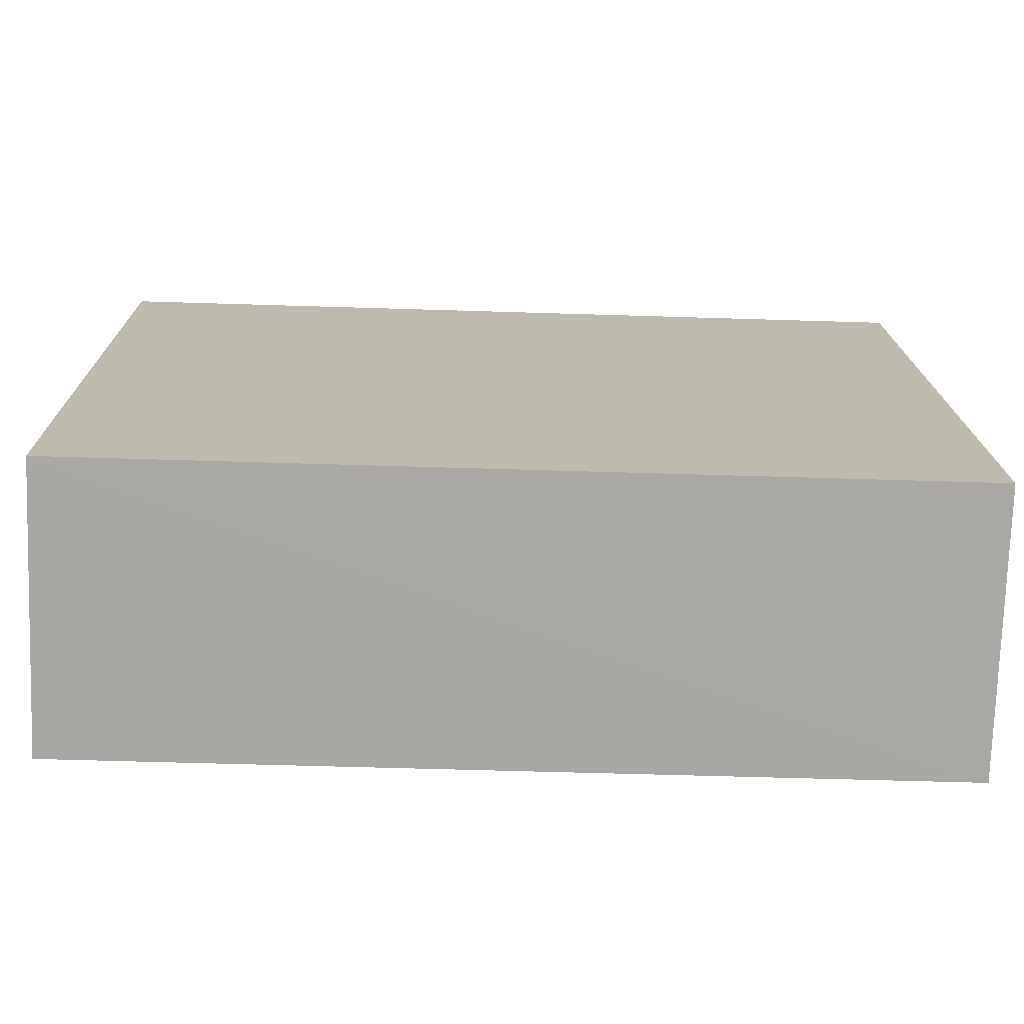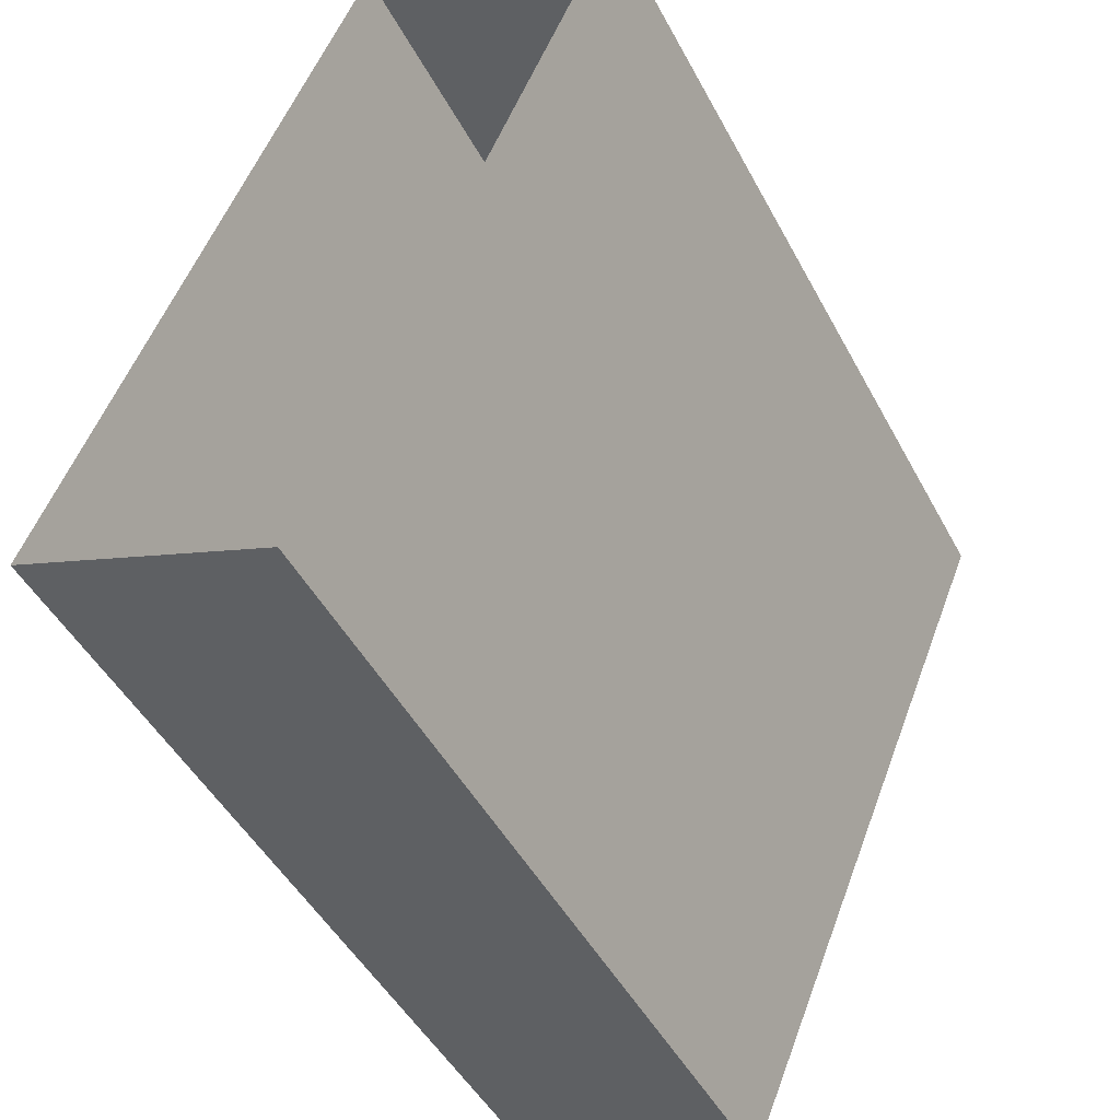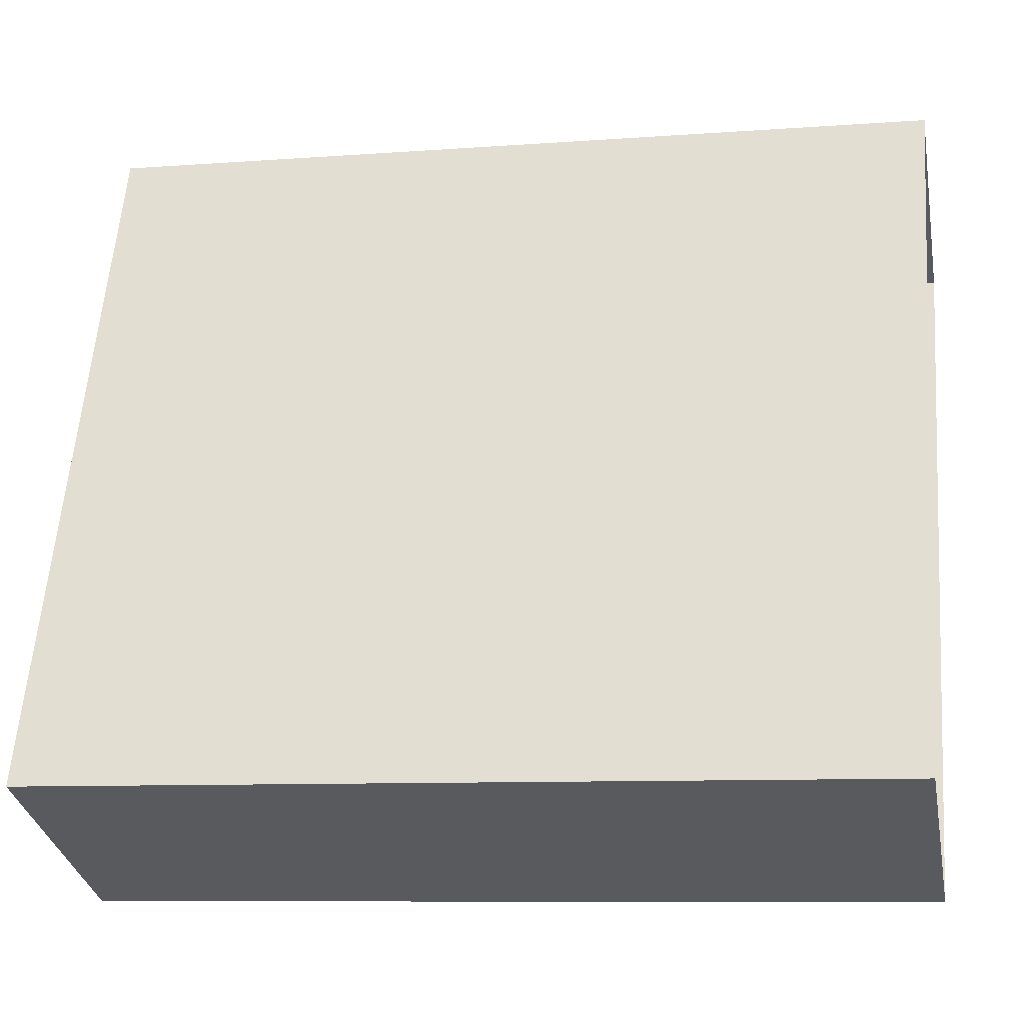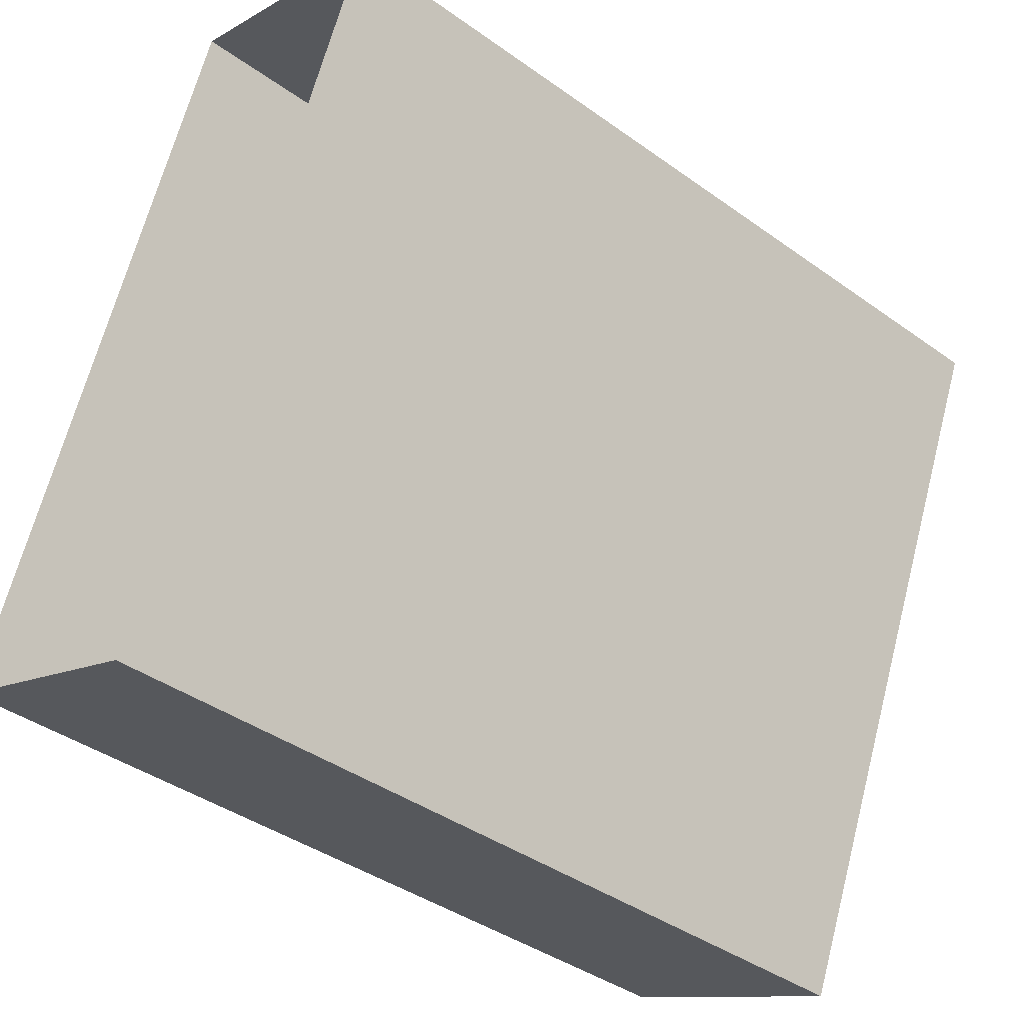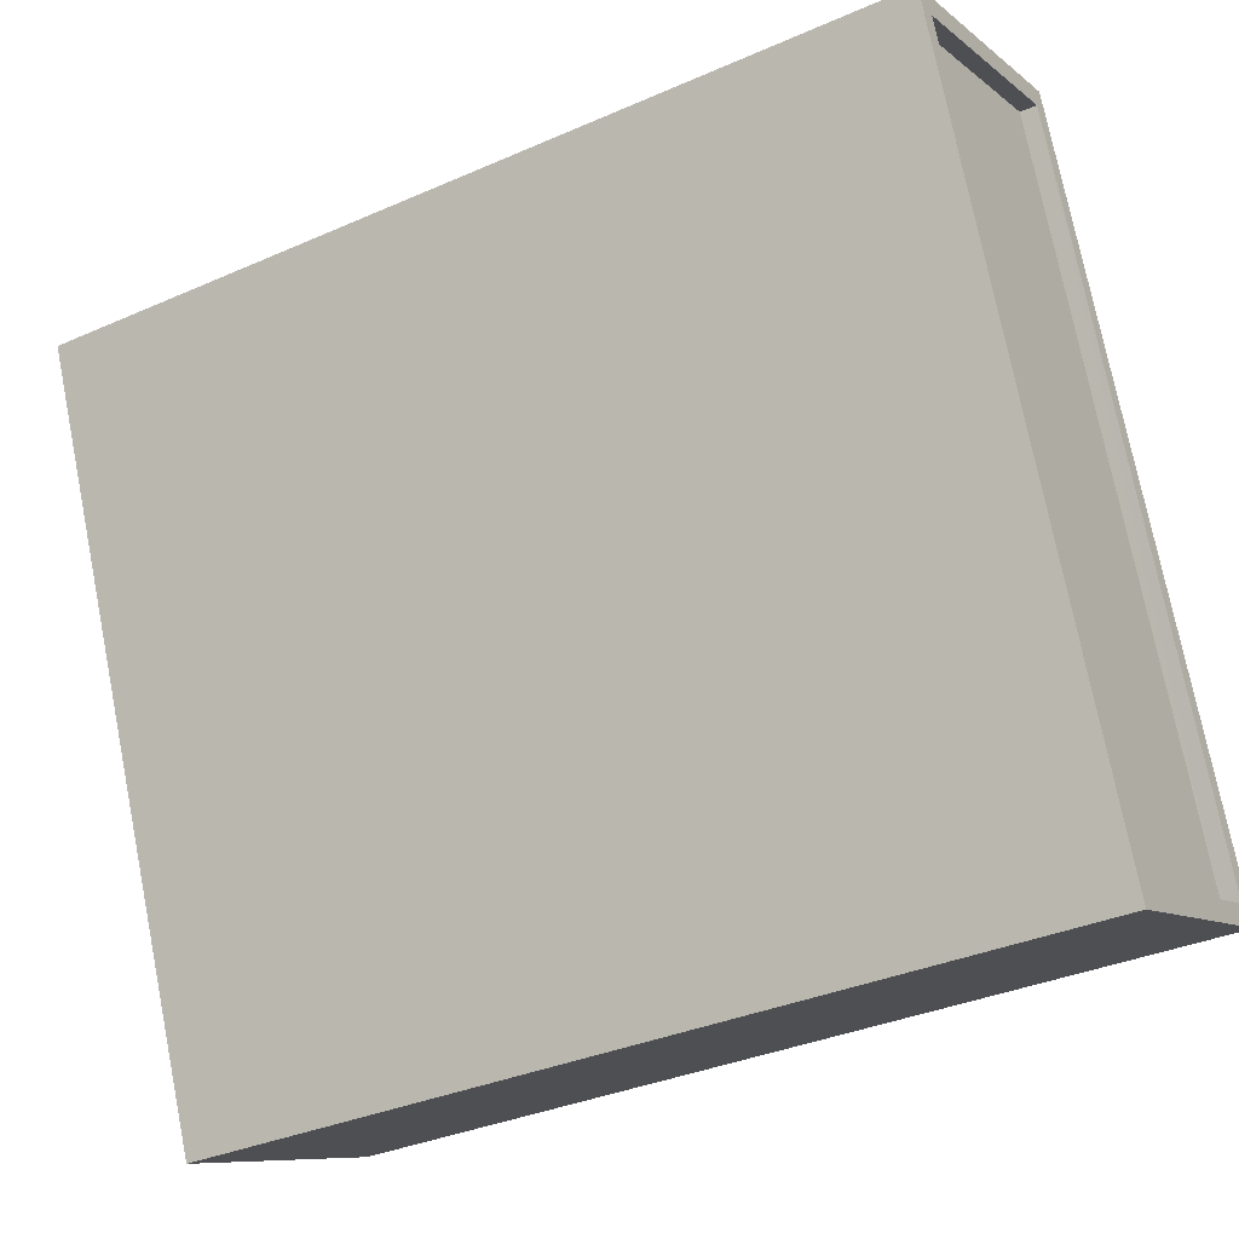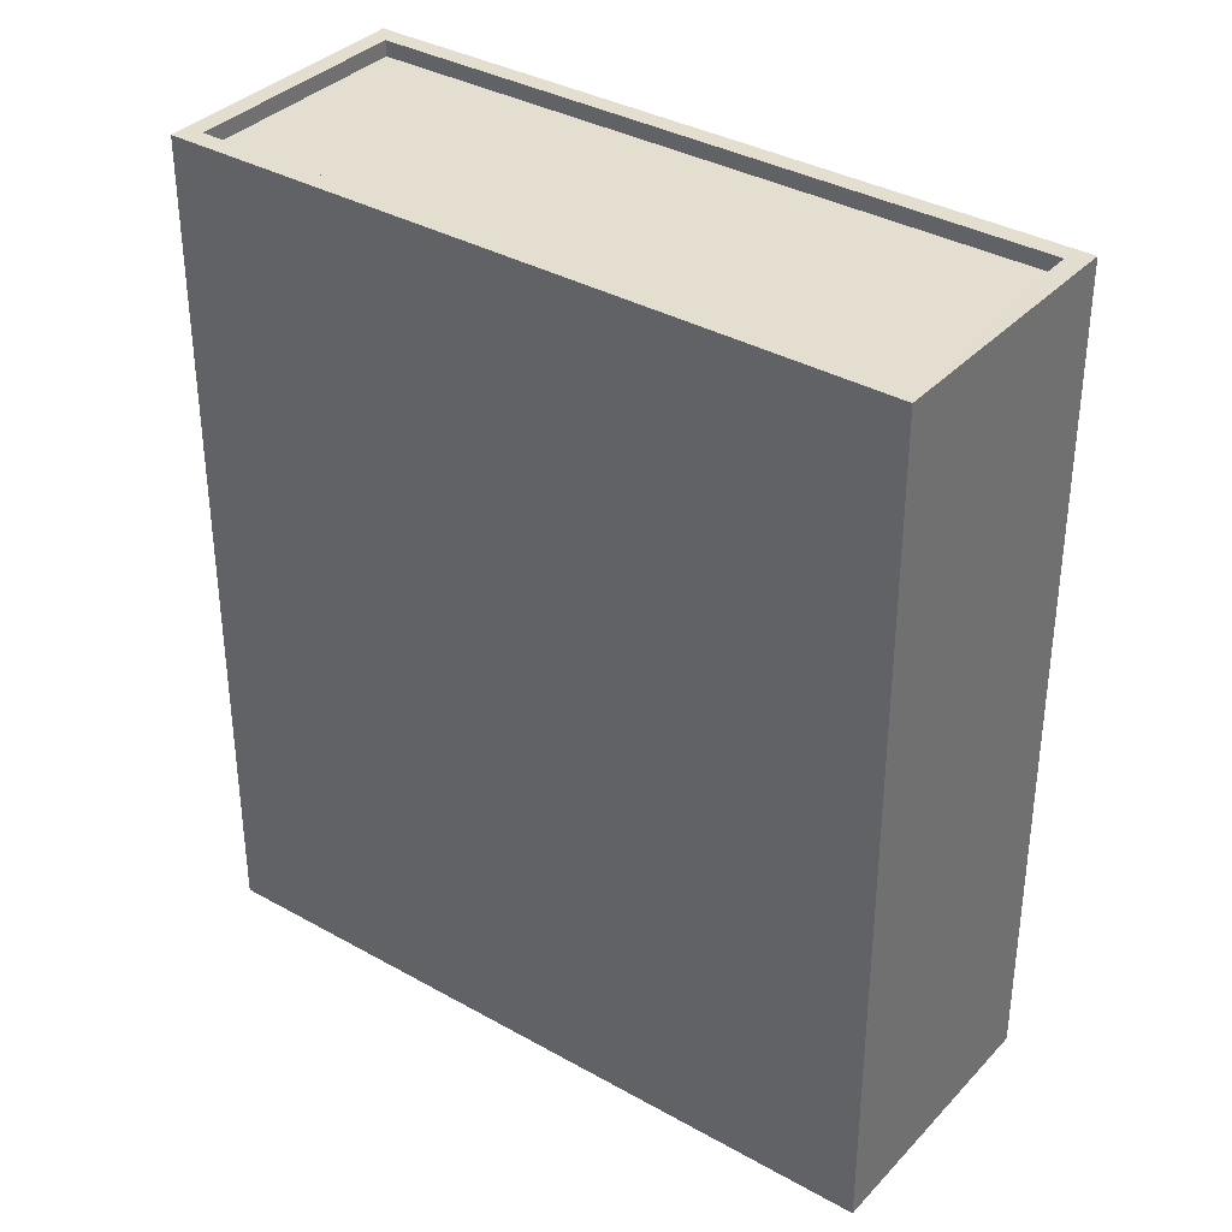
<metadata>
{"format":"obj","ext":"obj","renderer":"f3d","projection":"perspective","resolution":1024,"background":"white","views":[{"elev":-52.1,"azim":88.0,"up":"+Y"},{"elev":-47.5,"azim":-153.0,"up":"+Y"},{"elev":-8.9,"azim":101.3,"up":"+Y"},{"elev":-40.6,"azim":-131.2,"up":"+Y"},{"elev":-34.9,"azim":-59.6,"up":"+Y"},{"elev":35.7,"azim":-30.8,"up":"+Z"}]}
</metadata>
<code>
v -1.228e+04 -3.804e+04 47.99
v -1.229e+04 -3.804e+04 47.99
v -1.228e+04 -3.805e+04 47.99
v -1.228e+04 -3.805e+04 47.99
v -1.229e+04 -3.804e+04 48.24
v -1.229e+04 -3.804e+04 48.24
v -1.228e+04 -3.805e+04 48.24
v -1.228e+04 -3.805e+04 48.24
v -1.228e+04 -3.804e+04 48.24
v -1.228e+04 -3.805e+04 48.24
v -1.228e+04 -3.805e+04 48.24
v -1.228e+04 -3.804e+04 48.24
v -1.229e+04 -3.804e+04 34.82
v -1.228e+04 -3.805e+04 34.82
v -1.228e+04 -3.804e+04 34.82
v -1.228e+04 -3.805e+04 34.82
f 1 2 3
f 4 1 3
f 5 6 7
f 8 5 7
f 5 9 6
f 7 10 11
f 8 7 11
f 11 10 9
f 12 9 5
f 11 9 12
f 11 4 3
f 8 11 3
f 5 3 2
f 5 8 3
f 12 2 1
f 12 5 2
f 12 1 4
f 11 12 4
f 6 13 14
f 7 6 14
f 9 15 13
f 6 9 13
f 9 16 15
f 9 10 16
f 10 14 16
f 10 7 14

</code>
